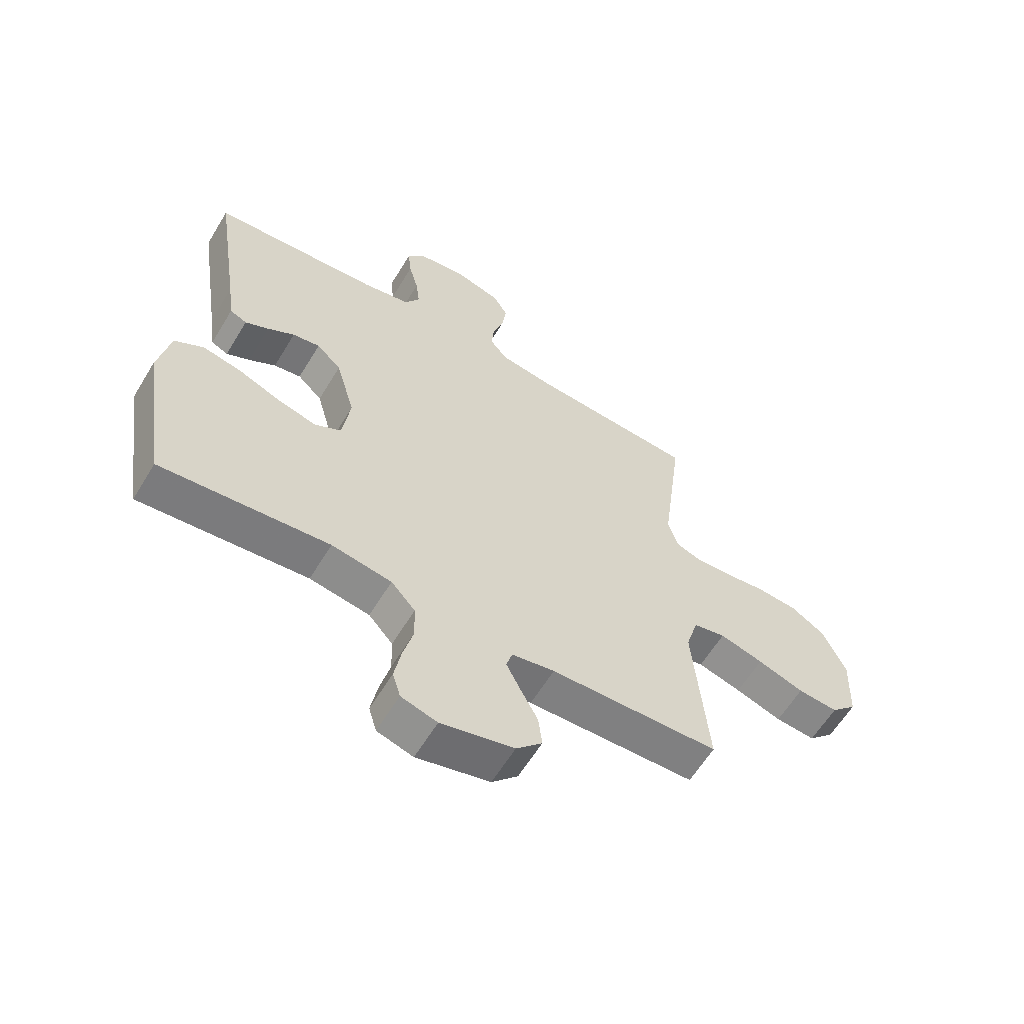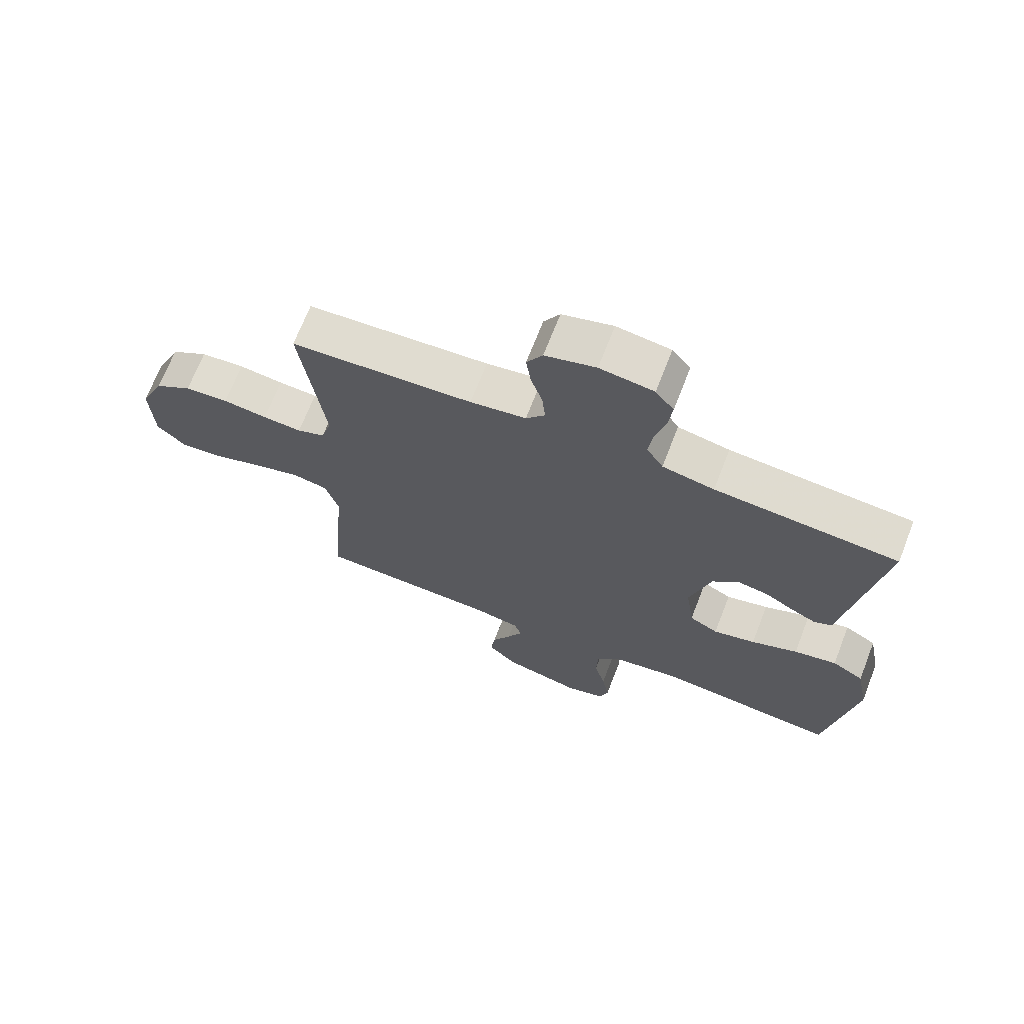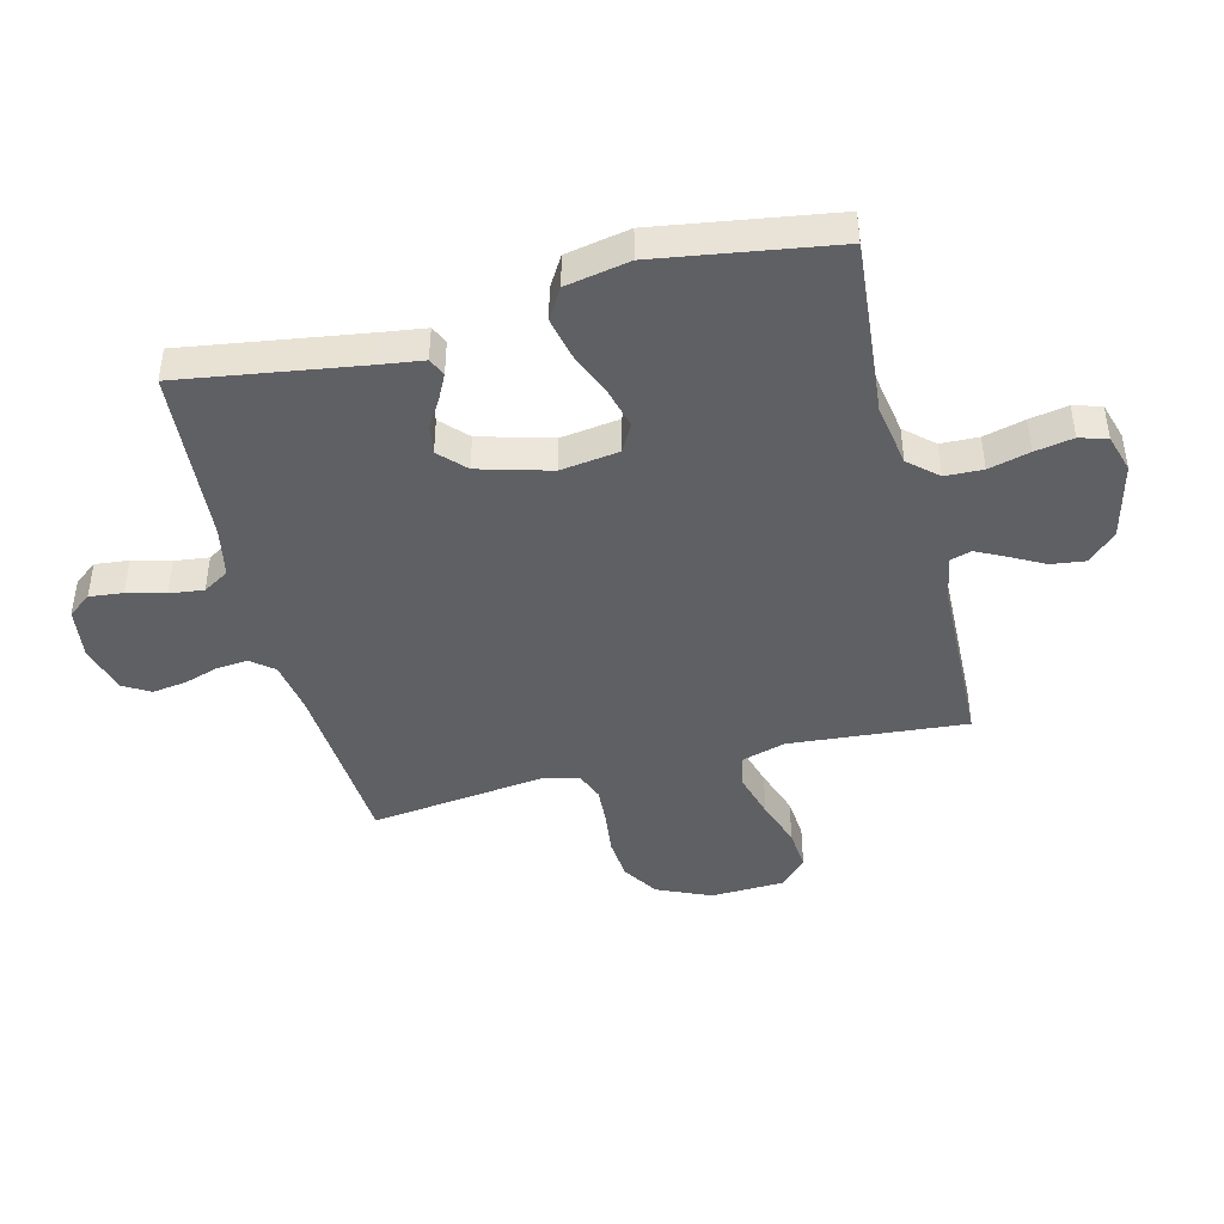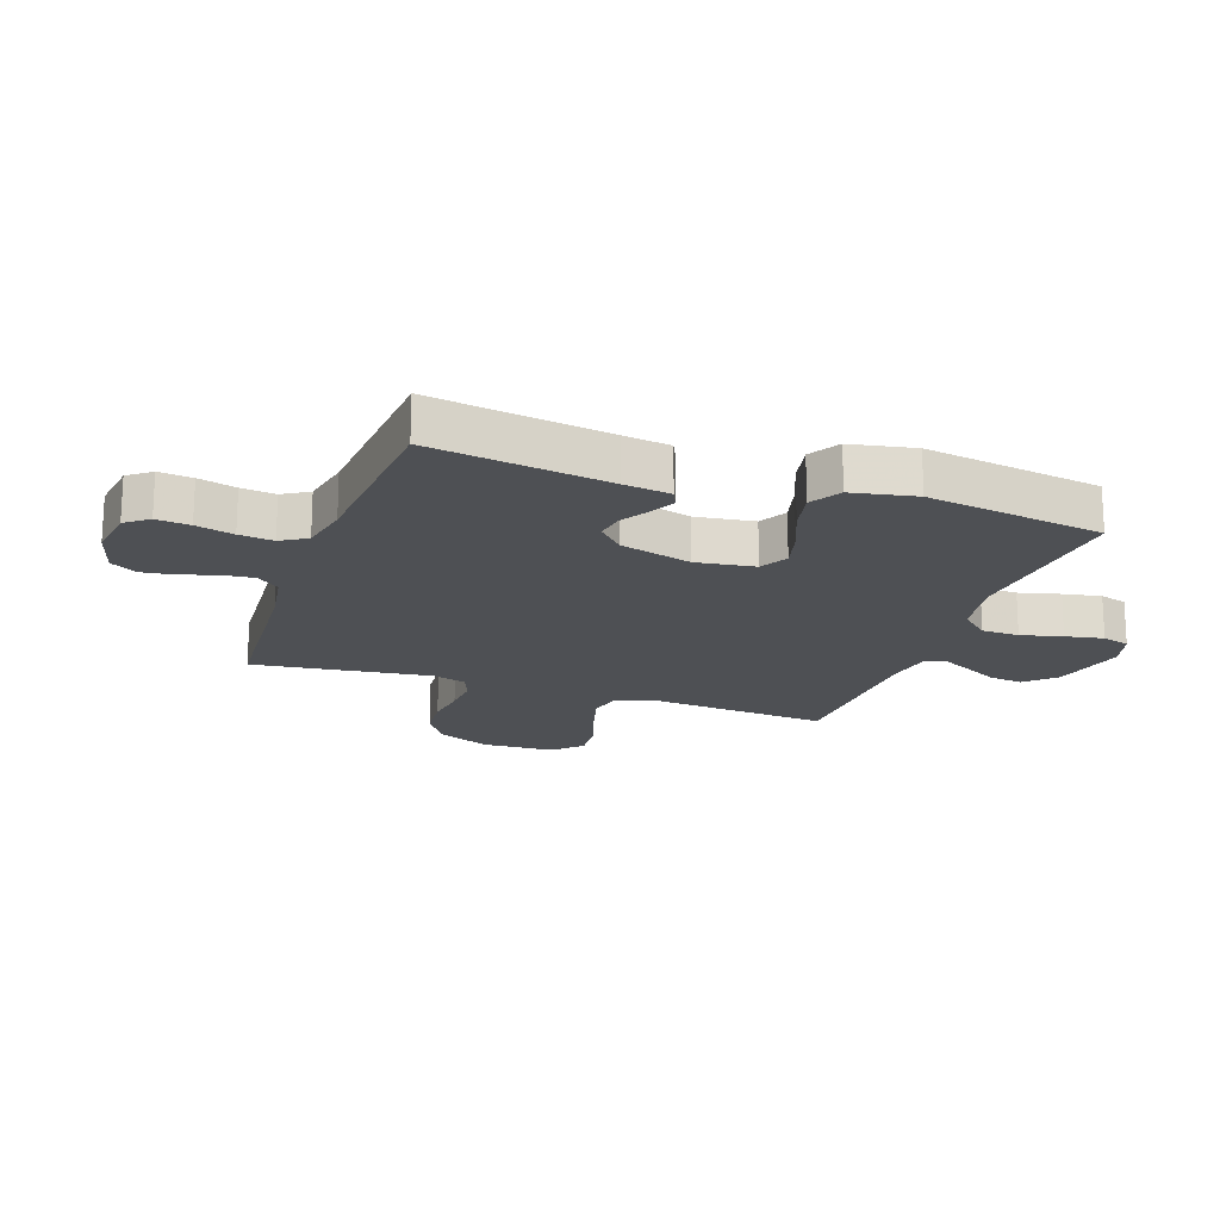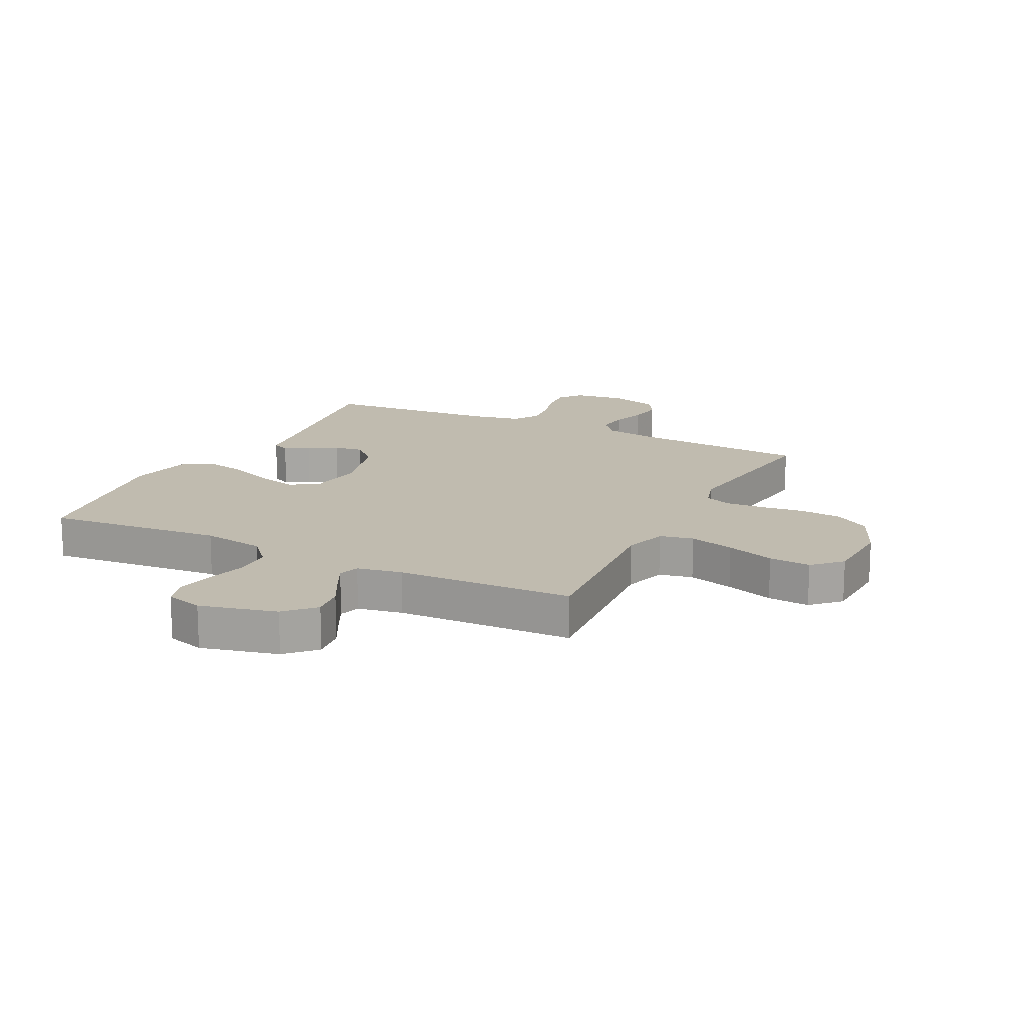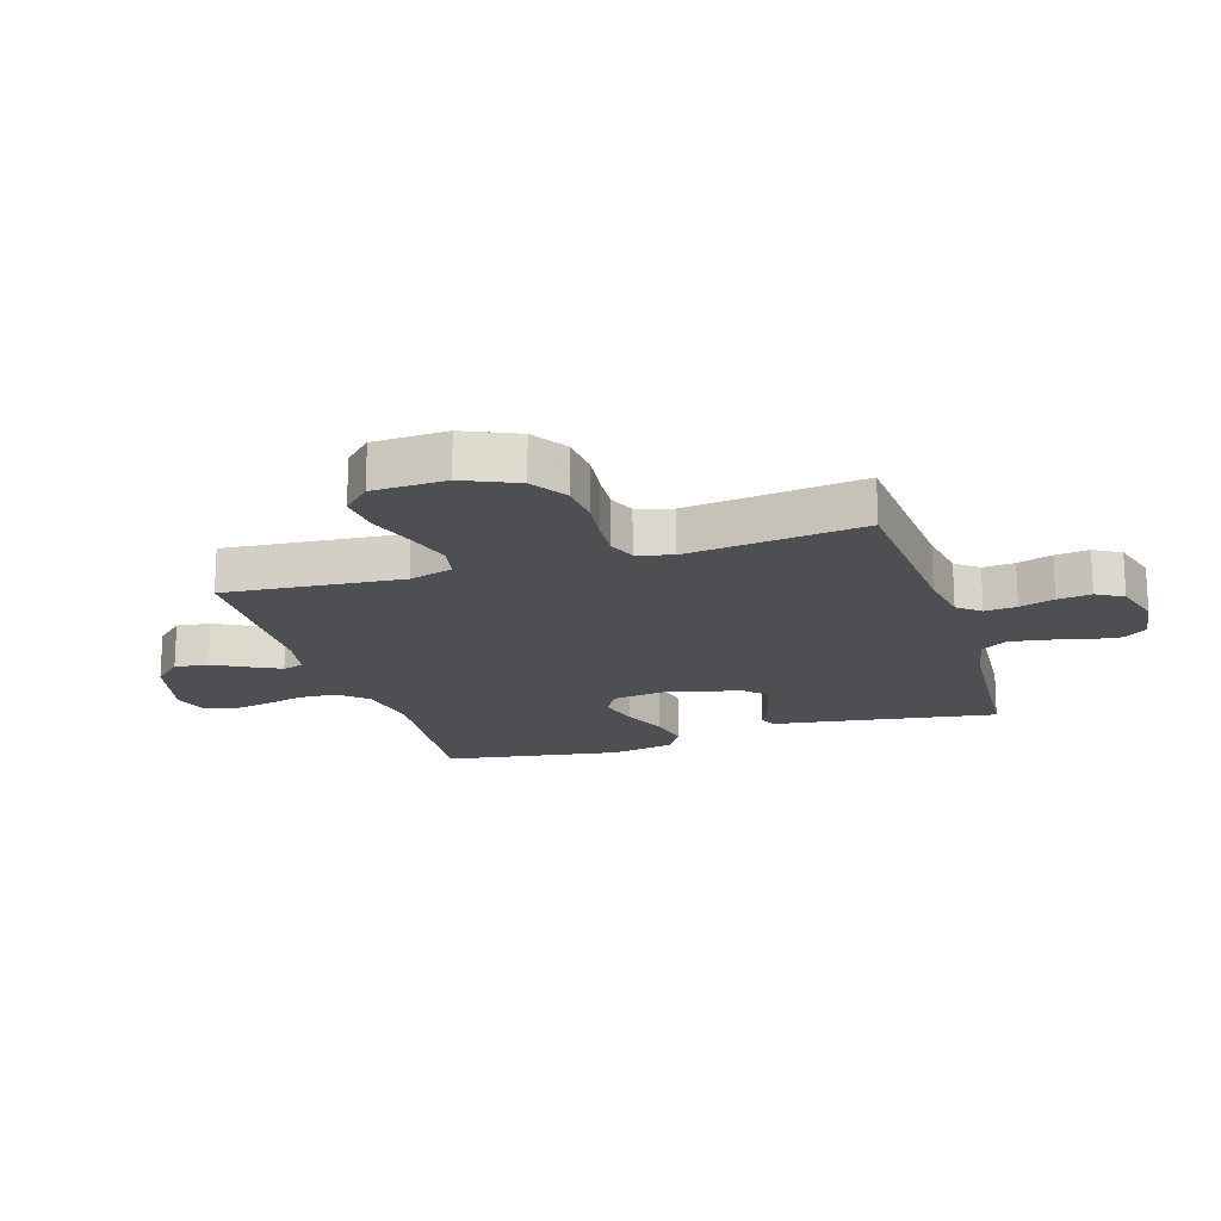
<metadata>
{"format":"obj","ext":"obj","renderer":"f3d","projection":"perspective","resolution":1024,"background":"white","views":[{"elev":-60.9,"azim":148.9,"up":"+Z"},{"elev":69.4,"azim":21.3,"up":"+Z"},{"elev":-43.9,"azim":104.1,"up":"+Y"},{"elev":-18.5,"azim":70.7,"up":"+Y"},{"elev":15.9,"azim":-153.3,"up":"+Y"},{"elev":-18.1,"azim":-72.8,"up":"+Y"}]}
</metadata>
<code>
v -0.5 0.07 -0.5
v -0.475 0.07 -0.2
v -0.497 0.07 -0.126
v -0.554 0.07 -0.114
v -0.631 0.07 -0.136
v -0.713 0.07 -0.164
v -0.784 0.07 -0.17
v -0.83 0.07 -0.124
v -0.835 0.07 0
v -0.795 0.07 0.091
v -0.734 0.07 0.13
v -0.662 0.07 0.136
v -0.589 0.07 0.127
v -0.525 0.07 0.123
v -0.479 0.07 0.141
v -0.462 0.07 0.2
v -0.5 0.07 0.5
v -0.2 0.07 0.521
v -0.108 0.07 0.536
v -0.077 0.07 0.574
v -0.082 0.07 0.628
v -0.101 0.07 0.687
v -0.109 0.07 0.744
v -0.083 0.07 0.789
v 0 0.07 0.813
v 0.088 0.07 0.801
v 0.118 0.07 0.762
v 0.112 0.07 0.705
v 0.095 0.07 0.641
v 0.088 0.07 0.583
v 0.115 0.07 0.539
v 0.2 0.07 0.522
v 0.5 0.07 0.5
v 0.455 0.07 0.2
v 0.444 0.07 0.12
v 0.414 0.07 0.106
v 0.372 0.07 0.127
v 0.324 0.07 0.156
v 0.275 0.07 0.164
v 0.231 0.07 0.122
v 0.197 0.07 0
v 0.211 0.07 -0.099
v 0.258 0.07 -0.125
v 0.327 0.07 -0.107
v 0.403 0.07 -0.076
v 0.473 0.07 -0.061
v 0.525 0.07 -0.092
v 0.546 0.07 -0.2
v 0.5 0.07 -0.5
v 0.2 0.07 -0.473
v 0.093 0.07 -0.491
v 0.05 0.07 -0.539
v 0.048 0.07 -0.603
v 0.066 0.07 -0.673
v 0.078 0.07 -0.738
v 0.064 0.07 -0.785
v 0 0.07 -0.804
v -0.13 0.07 -0.772
v -0.176 0.07 -0.724
v -0.169 0.07 -0.667
v -0.138 0.07 -0.609
v -0.113 0.07 -0.559
v -0.124 0.07 -0.523
v -0.2 0.07 -0.509
v -0.5 0 -0.5
v -0.475 0 -0.2
v -0.497 0 -0.126
v -0.554 0 -0.114
v -0.631 0 -0.136
v -0.713 0 -0.164
v -0.784 0 -0.17
v -0.83 0 -0.124
v -0.835 0 0
v -0.795 0 0.091
v -0.734 0 0.13
v -0.662 0 0.136
v -0.589 0 0.127
v -0.525 0 0.123
v -0.479 0 0.141
v -0.462 0 0.2
v -0.5 0 0.5
v -0.2 0 0.521
v -0.108 0 0.536
v -0.077 0 0.574
v -0.082 0 0.628
v -0.101 0 0.687
v -0.109 0 0.744
v -0.083 0 0.789
v 0 0 0.813
v 0.088 0 0.801
v 0.118 0 0.762
v 0.112 0 0.705
v 0.095 0 0.641
v 0.088 0 0.583
v 0.115 0 0.539
v 0.2 0 0.522
v 0.5 0 0.5
v 0.455 0 0.2
v 0.444 0 0.12
v 0.414 0 0.106
v 0.372 0 0.127
v 0.324 0 0.156
v 0.275 0 0.164
v 0.231 0 0.122
v 0.197 0 0
v 0.211 0 -0.099
v 0.258 0 -0.125
v 0.327 0 -0.107
v 0.403 0 -0.076
v 0.473 0 -0.061
v 0.525 0 -0.092
v 0.546 0 -0.2
v 0.5 0 -0.5
v 0.2 0 -0.473
v 0.093 0 -0.491
v 0.05 0 -0.539
v 0.048 0 -0.603
v 0.066 0 -0.673
v 0.078 0 -0.738
v 0.064 0 -0.785
v 0 0 -0.804
v -0.13 0 -0.772
v -0.176 0 -0.724
v -0.169 0 -0.667
v -0.138 0 -0.609
v -0.113 0 -0.559
v -0.124 0 -0.523
v -0.2 0 -0.509
f 58 59 60 61
f 58 61 62
f 57 58 62
f 56 57 62 63
f 53 54 55 56
f 47 48 49 50
f 47 50 51
f 44 45 46 47
f 43 44 47 51
f 42 43 51 52
f 35 36 37 38
f 34 35 38
f 32 33 34 38
f 31 32 38 39
f 30 31 39 40
f 26 27 28 29
f 26 29 30
f 25 26 30
f 21 22 23 24
f 20 21 24 25
f 16 17 18
f 15 16 18 19
f 10 11 12 13
f 10 13 14
f 9 10 14
f 8 9 14 15
f 5 6 7 8
f 4 5 8 15
f 64 1 2
f 63 64 2 3
f 53 56 63
f 52 53 63 3
f 41 42 52 3
f 20 25 30 40
f 19 20 40 41
f 15 19 41
f 3 4 15 41
f 125 124 123 122
f 126 125 122
f 126 122 121
f 127 126 121 120
f 120 119 118 117
f 114 113 112 111
f 115 114 111
f 111 110 109 108
f 115 111 108 107
f 116 115 107 106
f 102 101 100 99
f 102 99 98
f 102 98 97 96
f 103 102 96 95
f 104 103 95 94
f 93 92 91 90
f 94 93 90
f 94 90 89
f 88 87 86 85
f 89 88 85 84
f 82 81 80
f 83 82 80 79
f 77 76 75 74
f 78 77 74
f 78 74 73
f 79 78 73 72
f 72 71 70 69
f 79 72 69 68
f 66 65 128
f 67 66 128 127
f 127 120 117
f 67 127 117 116
f 67 116 106 105
f 104 94 89 84
f 105 104 84 83
f 105 83 79
f 105 79 68 67
f 1 65 66 2
f 2 66 67 3
f 3 67 68 4
f 4 68 69 5
f 5 69 70 6
f 6 70 71 7
f 7 71 72 8
f 8 72 73 9
f 9 73 74 10
f 10 74 75 11
f 11 75 76 12
f 12 76 77 13
f 13 77 78 14
f 14 78 79 15
f 15 79 80 16
f 16 80 81 17
f 17 81 82 18
f 18 82 83 19
f 19 83 84 20
f 20 84 85 21
f 21 85 86 22
f 22 86 87 23
f 23 87 88 24
f 24 88 89 25
f 25 89 90 26
f 26 90 91 27
f 27 91 92 28
f 28 92 93 29
f 29 93 94 30
f 30 94 95 31
f 31 95 96 32
f 32 96 97 33
f 33 97 98 34
f 34 98 99 35
f 35 99 100 36
f 36 100 101 37
f 37 101 102 38
f 38 102 103 39
f 39 103 104 40
f 40 104 105 41
f 41 105 106 42
f 42 106 107 43
f 43 107 108 44
f 44 108 109 45
f 45 109 110 46
f 46 110 111 47
f 47 111 112 48
f 48 112 113 49
f 49 113 114 50
f 50 114 115 51
f 51 115 116 52
f 52 116 117 53
f 53 117 118 54
f 54 118 119 55
f 55 119 120 56
f 56 120 121 57
f 57 121 122 58
f 58 122 123 59
f 59 123 124 60
f 60 124 125 61
f 61 125 126 62
f 62 126 127 63
f 63 127 128 64
f 64 128 65 1

</code>
